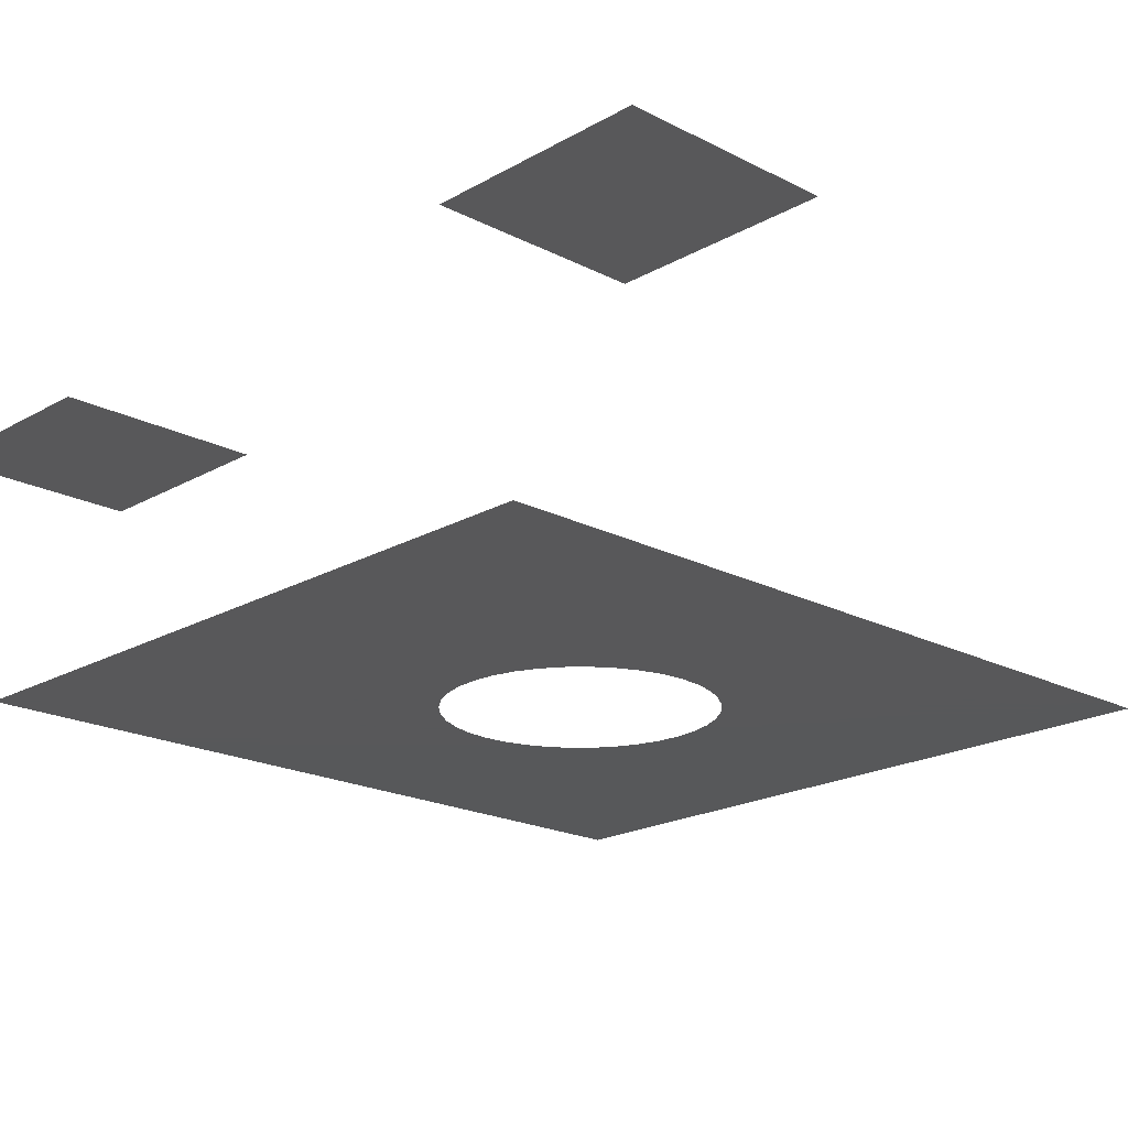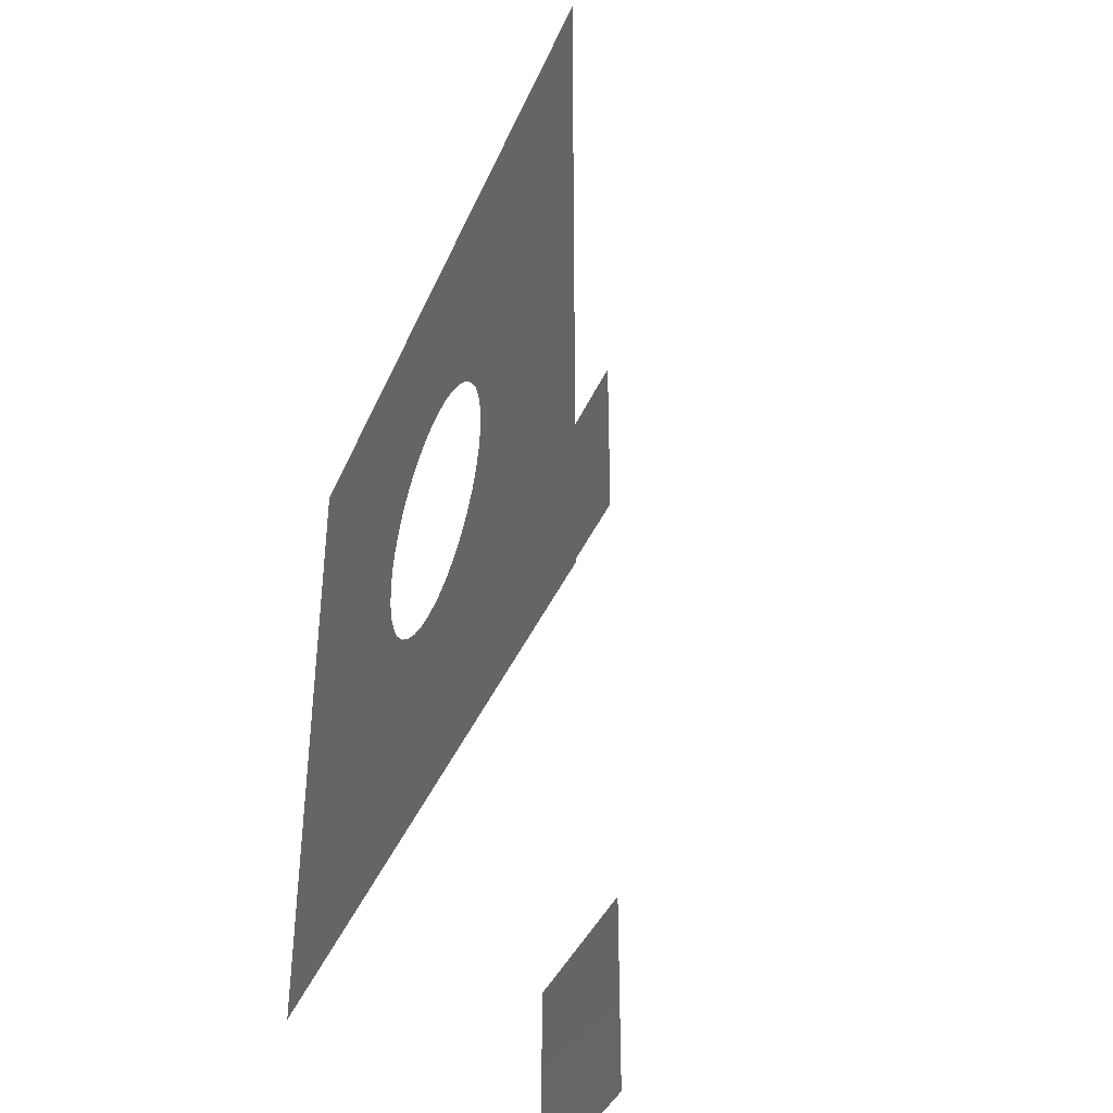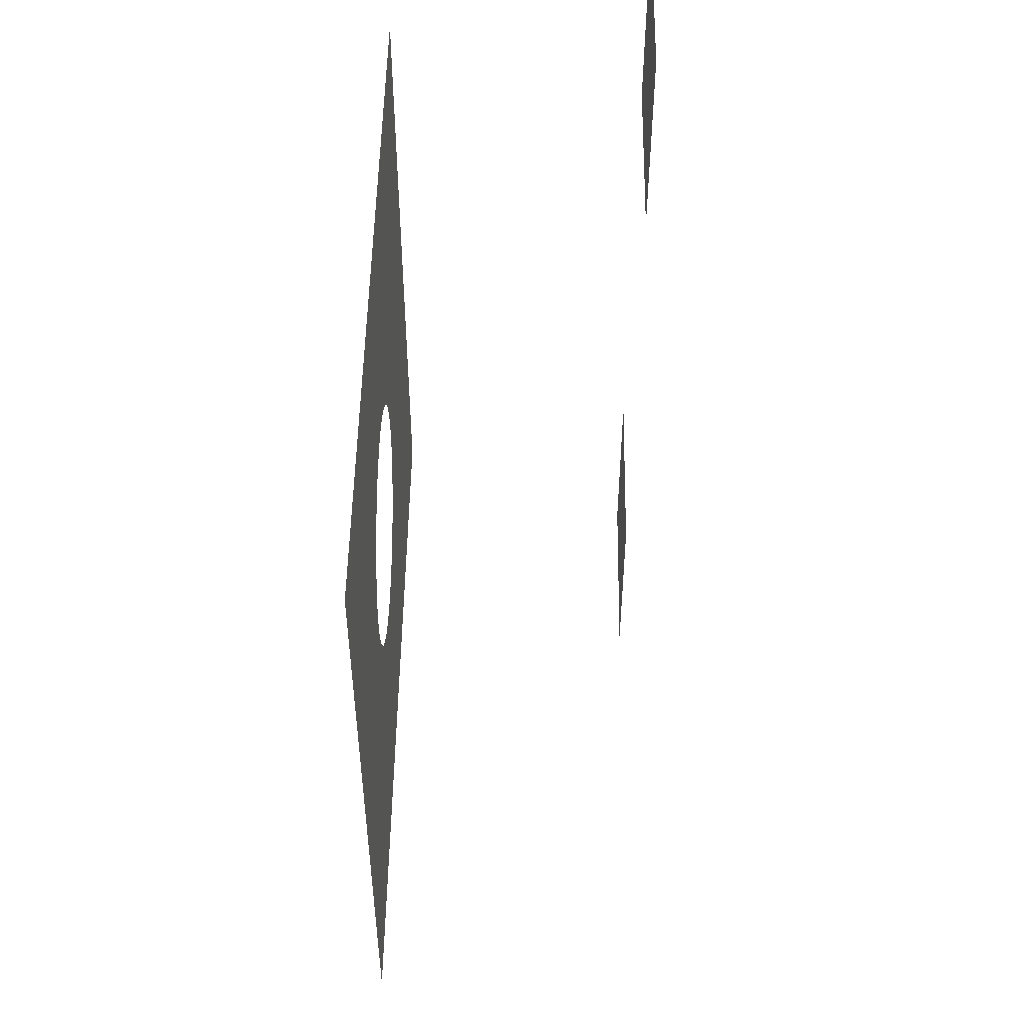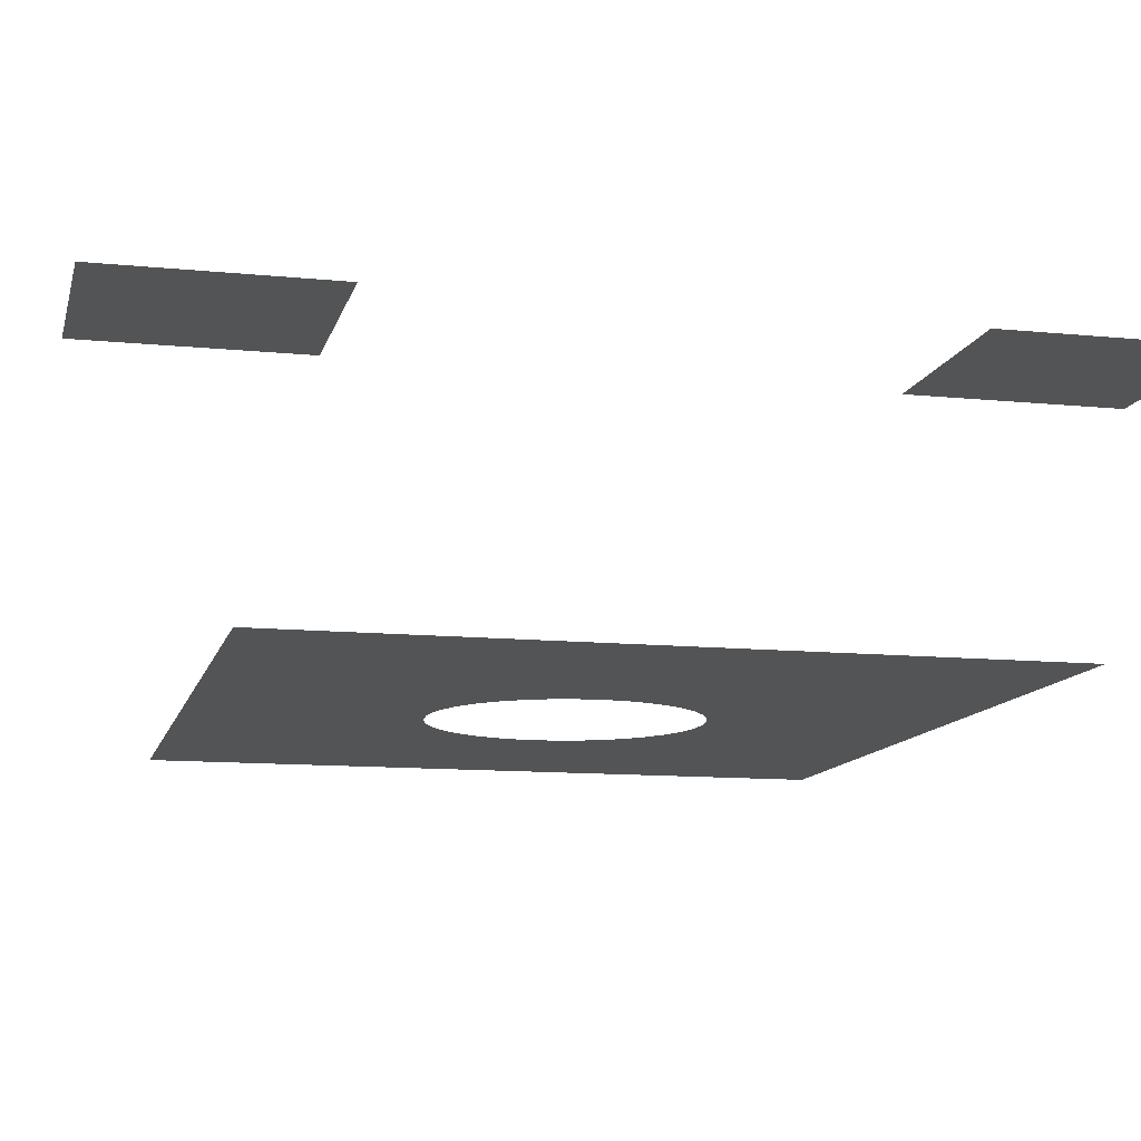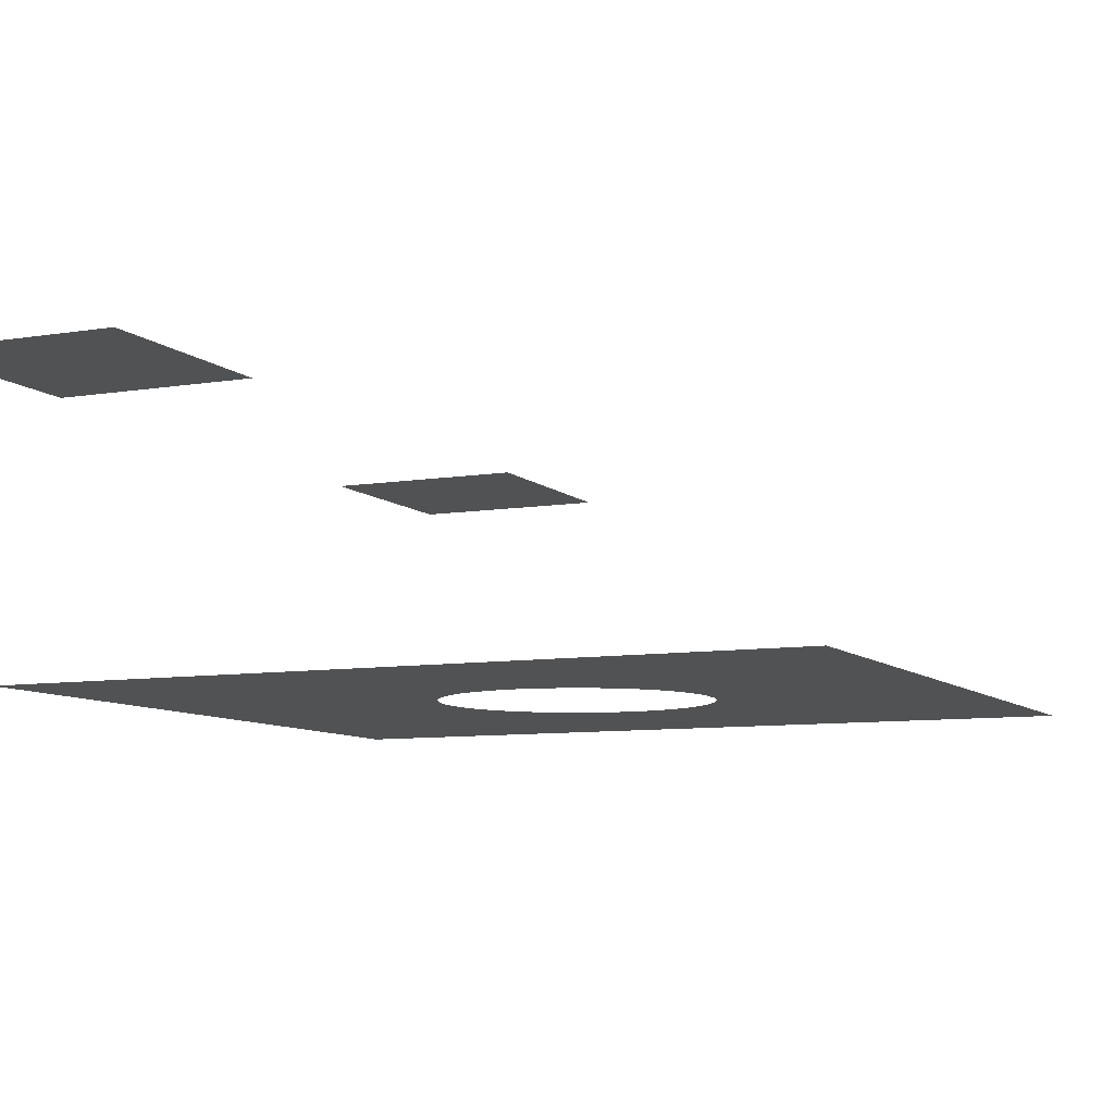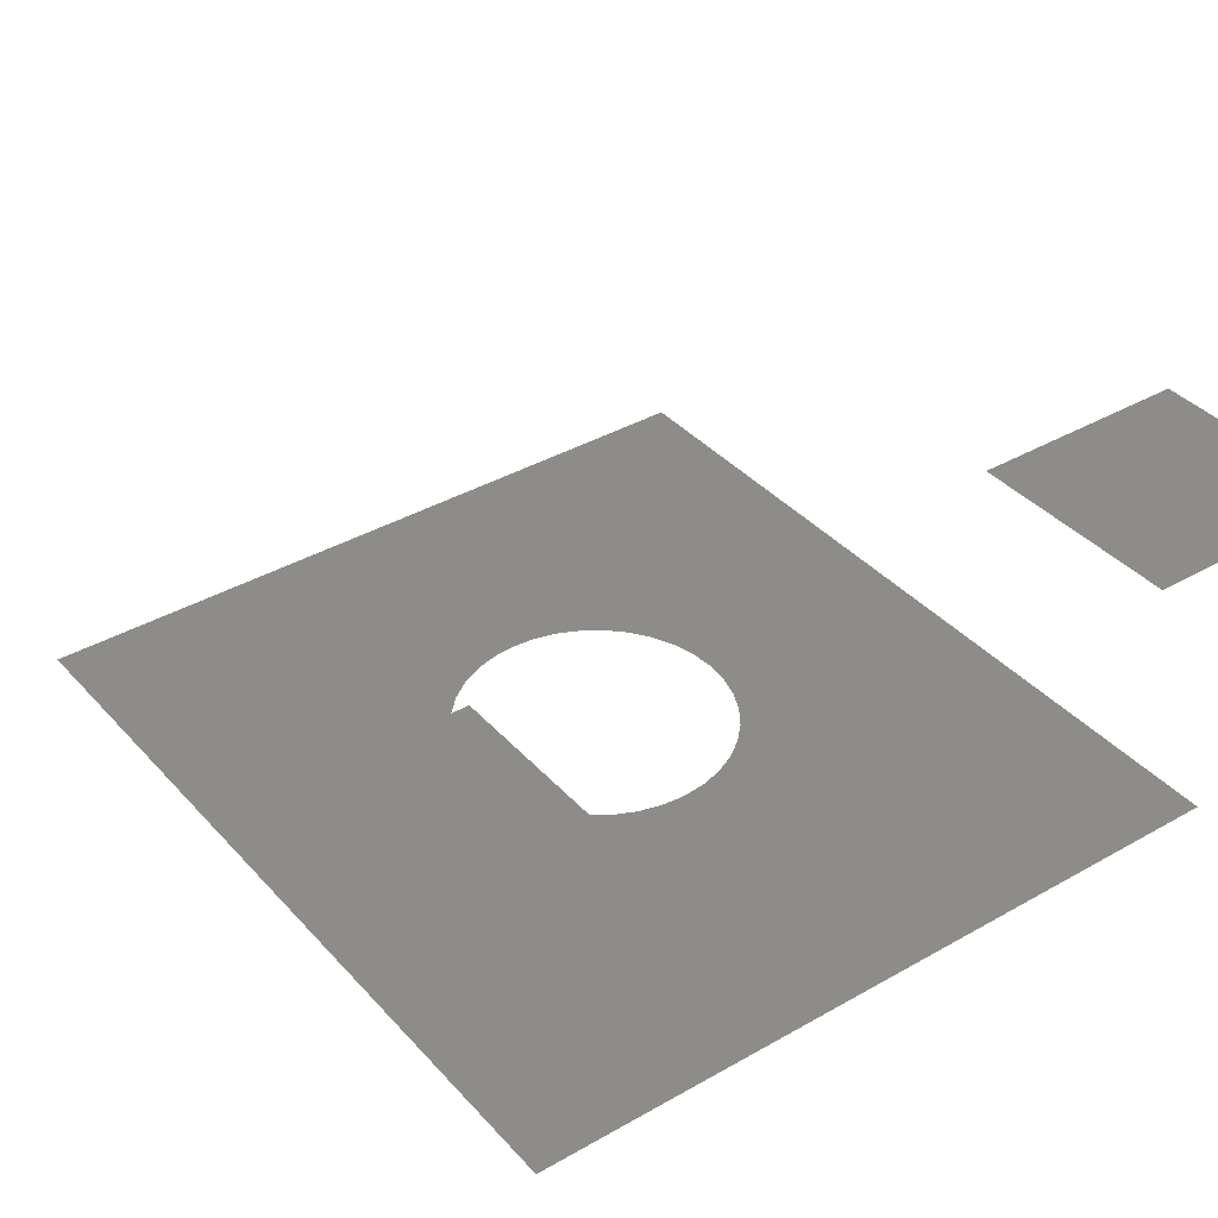
<metadata>
{"format":"stl","ext":"stl","renderer":"f3d","projection":"perspective","resolution":1024,"background":"white","views":[{"elev":-19.8,"azim":136.4,"up":"+Z"},{"elev":-40.2,"azim":-111.8,"up":"+Y"},{"elev":50.9,"azim":-89.1,"up":"+Y"},{"elev":-11.7,"azim":76.5,"up":"+Z"},{"elev":-8.3,"azim":-155.3,"up":"+Z"},{"elev":37.4,"azim":53.7,"up":"+Z"}]}
</metadata>
<code>
# stl→obj: 48 verts, 44 faces
v 41 32.47 31
v 41 16.83 31
v 56 32.47 31
v 56 16.83 31
v 35.86 53.15 11
v 35.43 54.75 11
v 56 77 11
v 28.15 60.86 11
v 0 77 11
v 26.5 61 11
v 24.85 60.86 11
v 34.73 56.25 11
v 33.78 57.61 11
v 32.61 58.78 11
v 31.25 59.73 11
v 29.75 60.43 11
v 23.25 60.43 11
v 21.75 59.73 11
v 20.39 58.78 11
v 29.75 42.57 11
v 31.25 43.27 11
v 56 26 11
v 32.61 44.22 11
v 33.78 45.39 11
v 34.73 46.75 11
v 19.22 57.61 11
v 18.27 56.25 11
v 17.57 54.75 11
v 17.57 48.25 11
v 18.27 46.75 11
v 0 26 11
v 19.22 45.39 11
v 23.25 42.57 11
v 24.85 42.14 11
v 26.5 42 11
v 28.15 42.14 11
v 35.43 48.25 11
v 35.86 49.85 11
v 36 51.5 11
v 17.14 53.15 11
v 17 51.5 11
v 17.14 49.85 11
v 20.39 44.22 11
v 21.75 43.27 11
v 56 70.53 31
v 56 86.17 31
v 41 70.53 31
v 41 86.17 31
f 1 2 3
f 3 2 4
f 5 6 7
f 7 8 9
f 9 8 10
f 9 10 11
f 6 12 7
f 7 12 13
f 7 13 14
f 14 15 7
f 7 15 16
f 7 16 8
f 11 17 9
f 9 17 18
f 9 18 19
f 20 21 22
f 21 23 22
f 22 23 24
f 22 24 25
f 19 26 9
f 9 26 27
f 9 27 28
f 29 30 31
f 31 30 32
f 33 34 31
f 31 34 35
f 31 35 22
f 22 35 36
f 22 36 20
f 25 37 22
f 22 37 38
f 22 38 7
f 7 38 39
f 7 39 5
f 28 40 9
f 9 40 41
f 9 41 31
f 31 41 42
f 31 42 29
f 32 43 31
f 31 43 44
f 31 44 33
f 45 46 47
f 47 46 48

</code>
